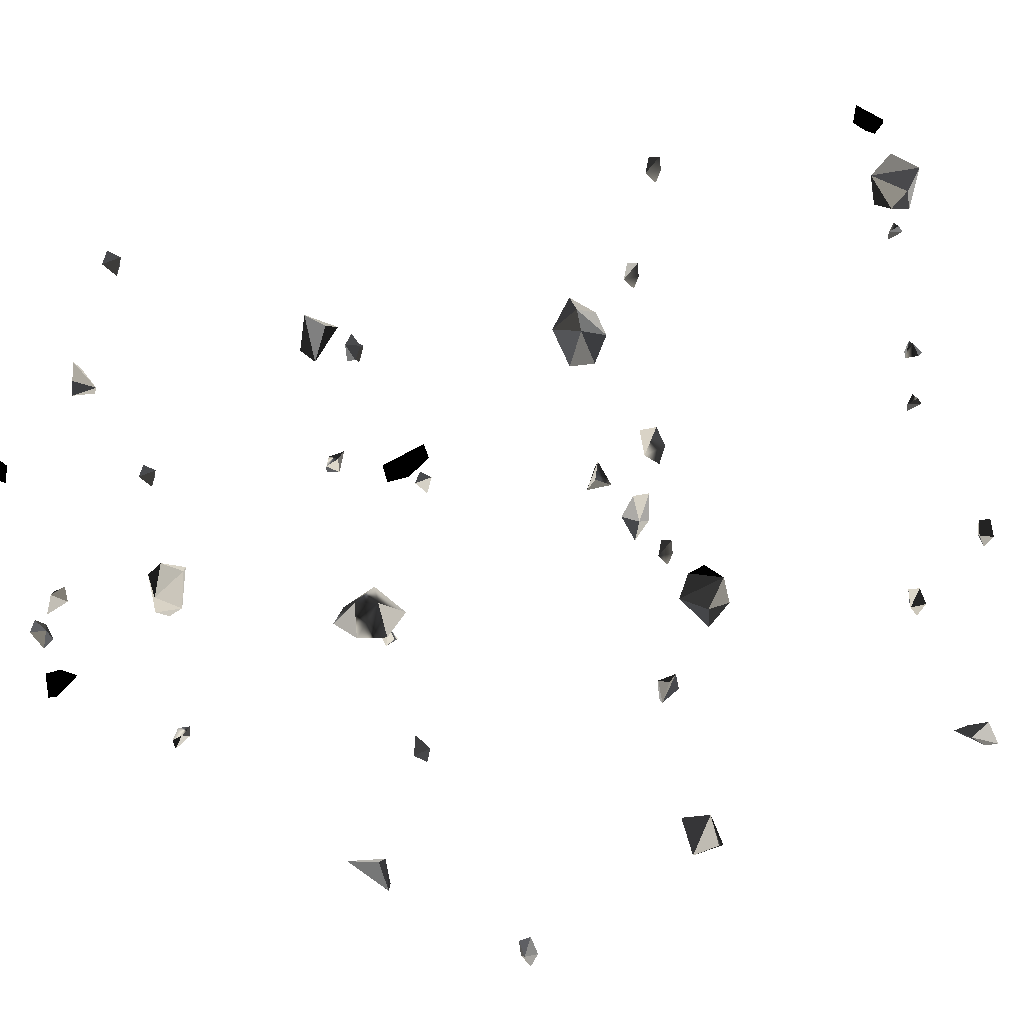
<metadata>
{"format":"obj","ext":"obj","renderer":"f3d","projection":"perspective","resolution":1024,"background":"white","views":[{"elev":-41.7,"azim":-79.5,"up":"+Y"}]}
</metadata>
<code>
v  803.5 58.92 -2759
v  934.9 124.7 -2767
v  945 14.89 -2752
v  1009 7.205 -2903
v  873.7 214.6 -2859
v  834.2 139.2 -2935
v  834.2 -16.48 -2985
v  963 133.7 -2934
v  946.3 -122.1 -2859
v  828 -110.3 -2844
g polygon0
f -10 -9 -8
f -9 -7 -8
f -6 -10 -5
f -4 -3 -5
f -9 -10 -6
f -7 -2 -8
f -7 -4 -2
f -8 -2 -1
f -7 -9 -3
f -5 -10 -4
f -7 -3 -4
f -4 -10 -1
f -10 -8 -1
f -2 -4 -1
f -5 -3 -6
f -3 -9 -6
v  -638.2 202.8 -3151
v  -682.7 331.3 -3087
v  -795.4 266.9 -3188
v  -627.2 215.1 -3270
v  -777 319.8 -3325
v  -791.2 498.2 -3241
v  -679.8 475.4 -3255
v  -559.8 366.5 -3233
v  -710.6 459 -3131
v  -836.2 369.8 -3200
g polygon1
f -10 -9 -8
f -7 -10 -8
f -7 -8 -6
f -6 -5 -4
f -3 -6 -4
f -2 -3 -4
f -5 -2 -4
f -5 -6 -1
f -2 -5 -1
f -3 -9 -10
f -7 -3 -10
f -1 -6 -8
f -9 -1 -8
f -1 -9 -2
f -2 -9 -3
f -6 -3 -7
v  -361.6 -850.7 -4205
v  -318.7 -713.3 -4235
v  -362.3 -830.7 -4314
v  -239.1 -938.6 -4327
v  -270.2 -845.5 -4096
v  -174.6 -818.8 -4153
v  -215.5 -934.9 -4192
v  -104.6 -801.5 -4300
v  -242 -838 -4439
v  -221.2 -727.2 -4398
g polygon2
f -10 -9 -8
f -7 -10 -8
f -9 -6 -5
f -4 -3 -5
f -9 -10 -6
f -2 -7 -8
f -3 -7 -2
f -2 -8 -1
f -10 -7 -4
f -9 -5 -3
f -4 -7 -3
f -9 -3 -1
f -8 -9 -1
f -3 -2 -1
f -4 -5 -6
f -10 -4 -6
v  521.3 347.7 -5528
v  631.6 380.8 -5625
v  630.8 222.9 -5580
v  565.3 315.2 -5422
v  715.8 204.1 -5460
v  858.4 288.7 -5567
v  813.6 369.6 -5500
v  676.8 441 -5446
v  769.3 385.9 -5620
v  739.3 220.3 -5604
g polygon3
f -10 -9 -8
f -7 -10 -8
f -7 -8 -6
f -6 -5 -4
f -3 -6 -4
f -2 -3 -4
f -5 -2 -4
f -5 -6 -1
f -2 -5 -1
f -3 -9 -10
f -7 -3 -10
f -1 -6 -8
f -9 -1 -8
f -1 -9 -2
f -2 -9 -3
f -6 -3 -7
v  126.4 752.2 -7028
v  41.63 856 -6967
v  146.8 862.8 -6931
v  157.3 1006 -7011
v  -29.28 857.2 -7090
v  57.73 878.5 -7162
v  215.2 920.3 -7175
v  42.67 979.4 -7083
v  290.5 939.2 -6992
v  296.3 835.8 -7052
g polygon4
f -10 -9 -8
f -9 -7 -8
f -6 -10 -5
f -4 -3 -5
f -9 -10 -6
f -7 -2 -8
f -7 -4 -2
f -8 -2 -1
f -7 -9 -3
f -5 -10 -4
f -7 -3 -4
f -4 -10 -1
f -10 -8 -1
f -2 -4 -1
f -5 -3 -6
f -3 -9 -6
v  -437.1 1216 -1813
v  -570.3 1279 -1810
v  -430.3 1328 -1816
v  -361.5 1319 -1667
v  -492.8 1115 -1732
v  -531.5 1179 -1645
v  -402.9 1189 -1650
v  -533.5 1328 -1577
v  -428.5 1451 -1693
v  -547 1438 -1706
g polygon5
f -10 -9 -8
f -7 -10 -8
f -9 -6 -5
f -4 -3 -5
f -9 -10 -6
f -2 -7 -8
f -3 -7 -2
f -2 -8 -1
f -10 -7 -4
f -9 -5 -3
f -4 -7 -3
f -9 -3 -1
f -8 -9 -1
f -3 -2 -1
f -4 -5 -6
f -10 -4 -6
v  327.9 540.6 -4234
v  385.5 703.2 -4148
v  278.4 700.8 -4151
v  244.2 618.5 -4158
v  286.6 599 -4358
v  376.9 567.4 -4353
v  -864.7 -96.32 -5946
v  -917.7 -238.8 -5837
v  -820 -254.9 -5869
v  -778.2 -182.2 -5892
v  -871.3 -163.8 -6068
v  -947.7 -118.1 -6040
v  0.2947 907.8 -98.28
v  -122.7 970.7 -17.27
v  -152.7 905.8 -70.47
v  -100.8 855.9 -89.24
v  -24.67 956.8 -204.5
v  24.53 997.2 -156.5
v  -1332 803.1 -1702
v  -1424 842.4 -1813
v  -1380 775.9 -1837
v  -1355 738.5 -1784
v  -1237 839.9 -1749
v  -1274 887.1 -1705
v  348.1 -823.6 -7012
v  409.4 -705.1 -6981
v  366.3 -755.8 -7161
v  541.2 -762.6 -6976
v  361.9 -842.4 -7098
v  534.4 -670.9 -7003
v  -559.2 473.2 -7056
v  -599.8 530.3 -7091
v  -629 428.6 -7186
v  -467.5 561.9 -7124
v  -526.5 433 -7111
v  -497.9 597.7 -7166
v  -766.6 236.5 -6916
v  -835 148.7 -6865
v  -756.1 101.4 -6923
v  -727 190.4 -6964
v  -820.4 232.2 -7006
v  -851.5 262.7 -6951
v  30.87 -731.6 -5728
v  21.02 -855.7 -5814
v  104.5 -784 -5885
v  138.1 -714.6 -5830
v  -28.79 -749.1 -5864
v  -92.46 -789.9 -5770
v  -398.4 854.1 -5723
v  -357 714.4 -5769
v  -480.6 690.5 -5728
v  -525.9 774.3 -5721
v  -376.5 728.1 -5642
v  -277.7 788.1 -5681
v  699.8 -1486 -4382
v  734.8 -1466 -4553
v  603 -1549 -4539
v  619.9 -1563 -4394
v  767.2 -1620 -4378
v  826.4 -1540 -4383
v  -1202 85.77 -4234
v  -1127 152.6 -4331
v  -1307 84.11 -4365
v  -1053 32.83 -4372
v  -1268 37.46 -4275
v  -1069 100.6 -4440
v  587.2 726.2 -3099
v  580 767.7 -2992
v  523.6 848.1 -3026
v  525.9 844 -3112
v  650.8 826.1 -3044
v  665.5 728.8 -3036
v  -498.6 -675.2 -2942
v  -563.5 -692.4 -3057
v  -648.7 -653.7 -2991
v  -614.9 -619.2 -2923
v  -593.1 -761 -2974
v  -495.5 -780.8 -3009
v  229.4 -1136 -3006
v  255.6 -1044 -2932
v  151.5 -1041 -2930
v  125.4 -1106 -2957
v  211.9 -1019 -3020
v  301.3 -1052 -3032
v  1041 -849.8 -1735
v  987.2 -944.1 -1654
v  1018 -840.1 -1570
v  1107 -905.7 -1603
v  1072 -803.8 -1669
v  1039 -959.2 -1536
v  -713 -738.6 -316.7
v  -743.4 -778 -400.1
v  -671.3 -828.6 -404.1
v  -627.5 -804.8 -350.8
v  -678.9 -719.4 -420.4
v  -747 -692.4 -379.4
v  271.6 -765 -291.9
v  245.6 -815.7 -187.6
v  347.7 -826.5 -188.3
v  375.3 -780.7 -240.1
v  281 -877.3 -258.3
v  194.3 -844.9 -278.8
v  945.8 -304.1 -340.2
v  976.2 -183.6 -379
v  934.7 -264 -449.9
v  928.5 -367.6 -397.4
v  1024 -334.3 -414.1
v  1036 -281.5 -345.6
v  -1007 241.4 -218.4
v  -985.4 211.3 -342.5
v  -972.6 325 -369.7
v  -999.3 374.3 -290.1
v  -1087 255.7 -328.6
v  -1061 178 -271.2
v  507.3 468.9 -350.1
v  521.3 480.7 -257.5
v  514.8 565.7 -266
v  513.4 578 -335.9
v  595.4 501.8 -297.7
v  564.8 426.9 -308.1
v  734.2 598.9 -6956
v  766.6 623.7 -6863
v  833.4 560.1 -6867
v  819.2 519.8 -6931
v  719.3 543.1 -6855
v  678.4 613.6 -6888
v  1093 300.3 -7252
v  1064 240.5 -7175
v  1147 199.6 -7174
v  1184 225.1 -7236
v  1063 188.3 -7253
v  1013 260.8 -7249
v  1144 -772.5 -7146
v  1108 -828.7 -7069
v  1168 -896.1 -7089
v  1201 -876.5 -7155
v  1074 -865 -7149
v  1057 -781 -7130
v  -259.9 -723.7 -7103
v  -320.9 -707.5 -7023
v  -247.9 -692.9 -6969
v  -186.7 -711.9 -7010
v  -284.6 -793.3 -7014
v  -330.9 -774.7 -7086
v  -1023 -817.9 -7183
v  -1042 -851.4 -7089
v  -1031 -938.9 -7116
v  -1025 -936.3 -7192
v  -1119 -867.8 -7141
v  -1089 -785.4 -7133
v  -1025 -380.6 -7142
v  -1090 -307.2 -7115
v  -1040 -289.2 -7039
v  -988.1 -344.9 -7035
v  -1107 -381.4 -7060
v  -1113 -390.3 -7148
v  -770.3 963.4 -7193
v  -737.9 988.2 -7100
v  -671.1 924.7 -7105
v  -685.3 884.4 -7168
v  -785.2 907.6 -7092
v  -826.1 978.1 -7125
v  1238 866.5 -6345
v  1302 945.8 -6350
v  1365 894.2 -6393
v  1339 822.5 -6390
v  1332 889.3 -6282
v  1251 921.7 -6277
v  -880.7 -1229 -5647
v  -875.4 -1190 -5577
v  -820.5 -1232 -5556
v  -817 -1276 -5597
v  -909 -1254 -5563
v  -937.2 -1211 -5609
v  1281 -142.8 -5585
v  1306 -72.93 -5616
v  1357 -106.8 -5655
v  1357 -163.8 -5635
v  1355 -92.7 -5564
v  1289 -84.78 -5546
v  -1749 128.9 -6557
v  -1724 198.7 -6588
v  -1673 164.8 -6627
v  -1673 107.8 -6608
v  -1675 179 -6537
v  -1741 186.9 -6518
v  446 882.1 -5659
v  453.2 953.3 -5623
v  519.3 935.4 -5598
v  526.2 876.9 -5611
v  438.3 903.5 -5571
v  393.6 911.5 -5623
v  -1448 441.4 -5295
v  -1441 512.6 -5259
v  -1375 494.7 -5234
v  -1368 436.2 -5247
v  -1456 462.8 -5206
v  -1500 470.8 -5259
v  75.75 1202 -4513
v  82.95 1273 -4477
v  149.1 1255 -4452
v  155.9 1197 -4465
v  68.07 1223 -4424
v  23.35 1231 -4477
v  968.1 1085 -4345
v  975.3 1156 -4309
v  1041 1138 -4284
v  1048 1080 -4297
v  960.5 1107 -4256
v  915.7 1115 -4308
v  -413.6 771.5 -4364
v  -441.7 713.9 -4316
v  -397.4 665 -4346
v  -373.1 692.7 -4394
v  -472.2 703.6 -4382
v  -482 764 -4350
v  -718.1 -247.4 -4373
v  -737.5 -325 -4379
v  -774.1 -321.7 -4316
v  -761.6 -267.6 -4292
v  -683.6 -319.6 -4328
v  -672 -296.6 -4393
v  853.6 35.12 -4432
v  926.4 18.73 -4403
v  957.8 53.79 -4458
v  913.3 66.36 -4497
v  914.9 -26.88 -4460
v  870.7 -27.97 -4406
v  353.1 -1148 -4106
v  413.1 -1105 -4137
v  365.9 -1063 -4173
v  312.3 -1090 -4167
v  389.5 -1150 -4190
v  412.2 -1177 -4131
v  1215 -1745 -3759
v  1210 -1748 -3839
v  1151 -1705 -3838
v  1136 -1700 -3780
v  1158 -1793 -3813
v  1224 -1804 -3796
v  -626 1447 -2886
v  -636.8 1444 -2809
v  -663.6 1510 -2809
v  -654.4 1530 -2863
v  -578.9 1485 -2821
v  -579.1 1421 -2843
v  63.35 1445 -3103
v  52.59 1442 -3026
v  25.78 1507 -3026
v  34.96 1528 -3080
v  110.5 1483 -3038
v  110.2 1419 -3061
v  1457 818 -3161
v  1446 815 -3084
v  1419 880.7 -3084
v  1428 901.5 -3138
v  1504 856 -3096
v  1504 792.4 -3118
v  -1198 -929.2 -3062
v  -1113 -996.1 -3018
v  -1040 -925.8 -3048
v  -1083 -867.3 -3098
v  -1111 -1008 -3125
v  -1196 -1030 -3075
v  286.9 -1752 -2817
v  449.5 -1803 -2785
v  504 -1710 -2899
v  398.6 -1666 -2962
v  401.7 -1878 -2917
v  323.5 -1897 -2791
v  573.8 -450 -1790
v  575.2 -429 -1868
v  506.2 -406.1 -1864
v  486.2 -423.7 -1810
v  537.1 -492.1 -1863
v  602.5 -490.5 -1840
v  -858.1 -505.5 -1738
v  -857.9 -448.6 -1711
v  -804.1 -440.1 -1728
v  -789.4 -481.5 -1745
v  -827.9 -483.8 -1677
v  -879.5 -495.9 -1688
v  -935.3 502.2 -1741
v  -935.1 559 -1715
v  -881.3 567.5 -1731
v  -866.5 526.2 -1748
v  -905.1 523.9 -1680
v  -956.6 511.7 -1691
v  305 892.1 -1762
v  258.7 940.5 -1717
v  298.5 998.2 -1737
v  346.2 976 -1766
v  321.7 930.5 -1680
v  283.4 875.2 -1697
v  862.7 163.1 -1442
v  858.3 186.5 -1519
v  797.1 223.5 -1505
v  781.1 208.3 -1449
v  808.5 132.9 -1510
v  875.1 119.5 -1496
v  1427 -633.3 -261.5
v  1422 -635.8 -341.4
v  1363 -593.2 -340.3
v  1348 -588.4 -282.3
v  1370 -680.7 -314.9
v  1436 -692.6 -298.1
g polygon6
f -306 -305 -304
f -306 -303 -302
f -304 -305 -302
f -306 -302 -301
f -305 -306 -301
f -302 -305 -301
f -304 -302 -303
f -306 -304 -303
f -300 -299 -298
f -300 -297 -296
f -298 -299 -296
f -300 -296 -295
f -299 -300 -295
f -296 -299 -295
f -298 -296 -297
f -300 -298 -297
f -294 -293 -292
f -294 -291 -290
f -292 -293 -290
f -294 -290 -289
f -293 -294 -289
f -290 -293 -289
f -292 -290 -291
f -294 -292 -291
f -288 -287 -286
f -288 -285 -284
f -286 -287 -284
f -288 -284 -283
f -287 -288 -283
f -284 -287 -283
f -286 -284 -285
f -288 -286 -285
f -282 -281 -280
f -281 -282 -279
f -278 -280 -279
f -281 -279 -277
f -280 -281 -277
f -279 -280 -277
f -278 -279 -282
f -282 -280 -278
f -276 -275 -274
f -275 -276 -273
f -272 -274 -273
f -275 -273 -271
f -274 -275 -271
f -273 -274 -271
f -272 -273 -276
f -276 -274 -272
f -270 -269 -268
f -270 -267 -266
f -268 -269 -266
f -270 -266 -265
f -269 -270 -265
f -266 -269 -265
f -268 -266 -267
f -270 -268 -267
f -264 -263 -262
f -264 -261 -260
f -262 -263 -260
f -264 -260 -259
f -263 -264 -259
f -260 -263 -259
f -262 -260 -261
f -264 -262 -261
f -258 -257 -256
f -258 -255 -254
f -256 -257 -254
f -258 -254 -253
f -257 -258 -253
f -254 -257 -253
f -256 -254 -255
f -258 -256 -255
f -252 -251 -250
f -252 -249 -248
f -250 -251 -248
f -252 -248 -247
f -251 -252 -247
f -248 -251 -247
f -250 -248 -249
f -252 -250 -249
f -246 -245 -244
f -245 -246 -243
f -242 -244 -243
f -245 -243 -241
f -244 -245 -241
f -243 -244 -241
f -242 -243 -246
f -246 -244 -242
f -240 -239 -238
f -240 -237 -236
f -238 -239 -236
f -240 -236 -235
f -239 -240 -235
f -236 -239 -235
f -238 -236 -237
f -240 -238 -237
f -234 -233 -232
f -234 -231 -230
f -232 -233 -230
f -234 -230 -229
f -233 -234 -229
f -230 -233 -229
f -232 -230 -231
f -234 -232 -231
f -228 -227 -226
f -228 -225 -224
f -226 -227 -224
f -228 -224 -223
f -227 -228 -223
f -224 -227 -223
f -226 -224 -225
f -228 -226 -225
f -222 -221 -220
f -221 -222 -219
f -218 -220 -219
f -221 -219 -217
f -220 -221 -217
f -219 -220 -217
f -218 -219 -222
f -222 -220 -218
f -216 -215 -214
f -216 -213 -212
f -214 -215 -212
f -216 -212 -211
f -215 -216 -211
f -212 -215 -211
f -214 -212 -213
f -216 -214 -213
f -210 -209 -208
f -210 -207 -206
f -208 -209 -206
f -210 -206 -205
f -209 -210 -205
f -206 -209 -205
f -208 -206 -207
f -210 -208 -207
f -204 -203 -202
f -204 -201 -200
f -202 -203 -200
f -204 -200 -199
f -203 -204 -199
f -200 -203 -199
f -202 -200 -201
f -204 -202 -201
f -198 -197 -196
f -198 -195 -194
f -196 -197 -194
f -198 -194 -193
f -197 -198 -193
f -194 -197 -193
f -196 -194 -195
f -198 -196 -195
f -192 -191 -190
f -192 -189 -188
f -190 -191 -188
f -192 -188 -187
f -191 -192 -187
f -188 -191 -187
f -190 -188 -189
f -192 -190 -189
f -186 -185 -184
f -186 -183 -182
f -184 -185 -182
f -186 -182 -181
f -185 -186 -181
f -182 -185 -181
f -184 -182 -183
f -186 -184 -183
f -180 -179 -178
f -180 -177 -176
f -178 -179 -176
f -180 -176 -175
f -179 -180 -175
f -176 -179 -175
f -178 -176 -177
f -180 -178 -177
f -174 -173 -172
f -174 -171 -170
f -172 -173 -170
f -174 -170 -169
f -173 -174 -169
f -170 -173 -169
f -172 -170 -171
f -174 -172 -171
f -168 -167 -166
f -168 -165 -164
f -166 -167 -164
f -168 -164 -163
f -167 -168 -163
f -164 -167 -163
f -166 -164 -165
f -168 -166 -165
f -162 -161 -160
f -162 -159 -158
f -160 -161 -158
f -162 -158 -157
f -161 -162 -157
f -158 -161 -157
f -160 -158 -159
f -162 -160 -159
f -156 -155 -154
f -156 -153 -152
f -154 -155 -152
f -156 -152 -151
f -155 -156 -151
f -152 -155 -151
f -154 -152 -153
f -156 -154 -153
f -150 -149 -148
f -150 -147 -146
f -148 -149 -146
f -150 -146 -145
f -149 -150 -145
f -146 -149 -145
f -148 -146 -147
f -150 -148 -147
f -144 -143 -142
f -144 -141 -140
f -142 -143 -140
f -144 -140 -139
f -143 -144 -139
f -140 -143 -139
f -142 -140 -141
f -144 -142 -141
f -138 -137 -136
f -138 -135 -134
f -136 -137 -134
f -138 -134 -133
f -137 -138 -133
f -134 -137 -133
f -136 -134 -135
f -138 -136 -135
f -132 -131 -130
f -132 -129 -128
f -130 -131 -128
f -132 -128 -127
f -131 -132 -127
f -128 -131 -127
f -130 -128 -129
f -132 -130 -129
f -126 -125 -124
f -126 -123 -122
f -124 -125 -122
f -126 -122 -121
f -125 -126 -121
f -122 -125 -121
f -124 -122 -123
f -126 -124 -123
f -120 -119 -118
f -120 -117 -116
f -118 -119 -116
f -120 -116 -115
f -119 -120 -115
f -116 -119 -115
f -118 -116 -117
f -120 -118 -117
f -114 -113 -112
f -114 -111 -110
f -112 -113 -110
f -114 -110 -109
f -113 -114 -109
f -110 -113 -109
f -112 -110 -111
f -114 -112 -111
f -108 -107 -106
f -108 -105 -104
f -106 -107 -104
f -108 -104 -103
f -107 -108 -103
f -104 -107 -103
f -106 -104 -105
f -108 -106 -105
f -102 -101 -100
f -102 -99 -98
f -100 -101 -98
f -102 -98 -97
f -101 -102 -97
f -98 -101 -97
f -100 -98 -99
f -102 -100 -99
f -96 -95 -94
f -96 -93 -92
f -94 -95 -92
f -96 -92 -91
f -95 -96 -91
f -92 -95 -91
f -94 -92 -93
f -96 -94 -93
f -90 -89 -88
f -90 -87 -86
f -88 -89 -86
f -90 -86 -85
f -89 -90 -85
f -86 -89 -85
f -88 -86 -87
f -90 -88 -87
f -84 -83 -82
f -84 -81 -80
f -82 -83 -80
f -84 -80 -79
f -83 -84 -79
f -80 -83 -79
f -82 -80 -81
f -84 -82 -81
f -78 -77 -76
f -78 -75 -74
f -76 -77 -74
f -78 -74 -73
f -77 -78 -73
f -74 -77 -73
f -76 -74 -75
f -78 -76 -75
f -72 -71 -70
f -72 -69 -68
f -70 -71 -68
f -72 -68 -67
f -71 -72 -67
f -68 -71 -67
f -70 -68 -69
f -72 -70 -69
f -66 -65 -64
f -66 -63 -62
f -64 -65 -62
f -66 -62 -61
f -65 -66 -61
f -62 -65 -61
f -64 -62 -63
f -66 -64 -63
f -60 -59 -58
f -60 -57 -56
f -58 -59 -56
f -60 -56 -55
f -59 -60 -55
f -56 -59 -55
f -58 -56 -57
f -60 -58 -57
f -54 -53 -52
f -54 -51 -50
f -52 -53 -50
f -54 -50 -49
f -53 -54 -49
f -50 -53 -49
f -52 -50 -51
f -54 -52 -51
f -48 -47 -46
f -48 -45 -44
f -46 -47 -44
f -48 -44 -43
f -47 -48 -43
f -44 -47 -43
f -46 -44 -45
f -48 -46 -45
f -42 -41 -40
f -42 -39 -38
f -40 -41 -38
f -42 -38 -37
f -41 -42 -37
f -38 -41 -37
f -40 -38 -39
f -42 -40 -39
f -36 -35 -34
f -36 -33 -32
f -34 -35 -32
f -36 -32 -31
f -35 -36 -31
f -32 -35 -31
f -34 -32 -33
f -36 -34 -33
f -30 -29 -28
f -30 -27 -26
f -28 -29 -26
f -30 -26 -25
f -29 -30 -25
f -26 -29 -25
f -28 -26 -27
f -30 -28 -27
f -24 -23 -22
f -24 -21 -20
f -22 -23 -20
f -24 -20 -19
f -23 -24 -19
f -20 -23 -19
f -22 -20 -21
f -24 -22 -21
f -18 -17 -16
f -18 -15 -14
f -16 -17 -14
f -18 -14 -13
f -17 -18 -13
f -14 -17 -13
f -16 -14 -15
f -18 -16 -15
f -12 -11 -10
f -12 -9 -8
f -10 -11 -8
f -12 -8 -7
f -11 -12 -7
f -8 -11 -7
f -10 -8 -9
f -12 -10 -9
f -6 -5 -4
f -6 -3 -2
f -4 -5 -2
f -6 -2 -1
f -5 -6 -1
f -2 -5 -1
f -4 -2 -3
f -6 -4 -3

</code>
